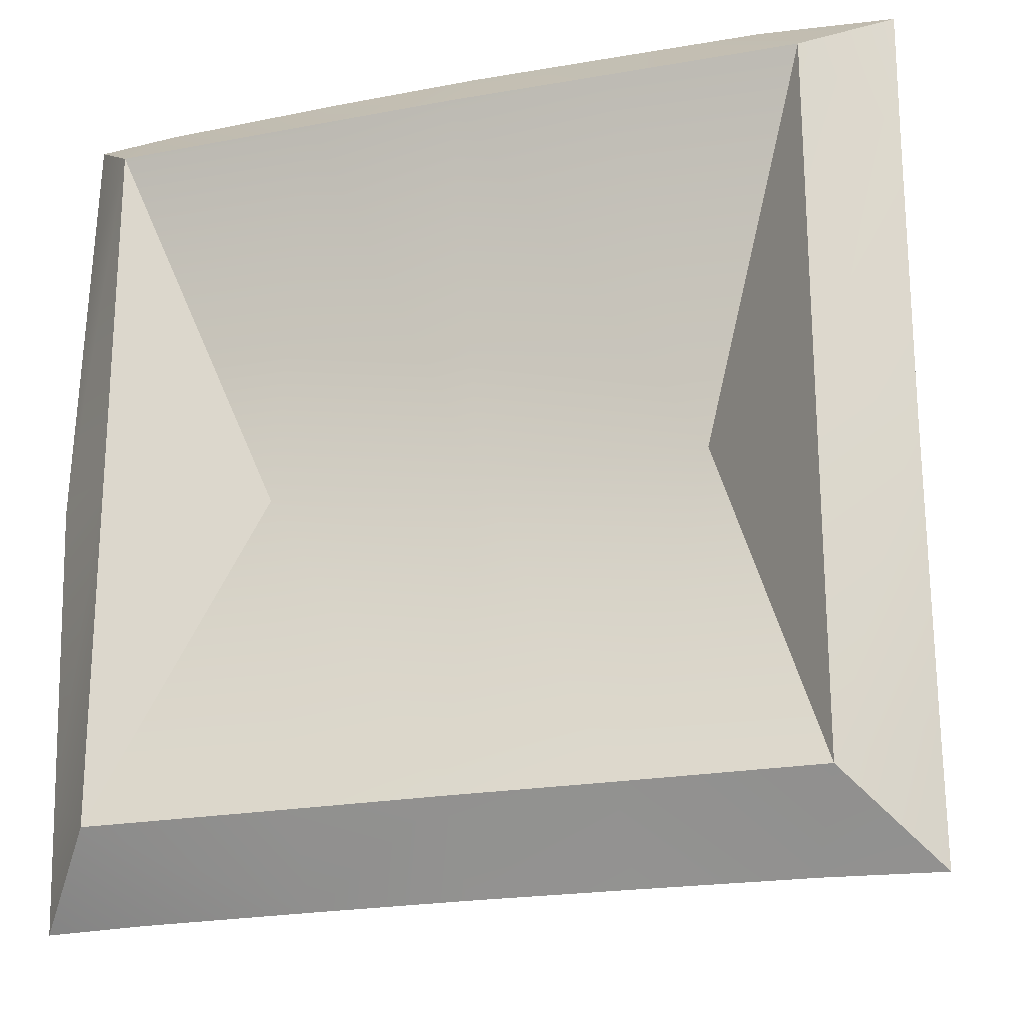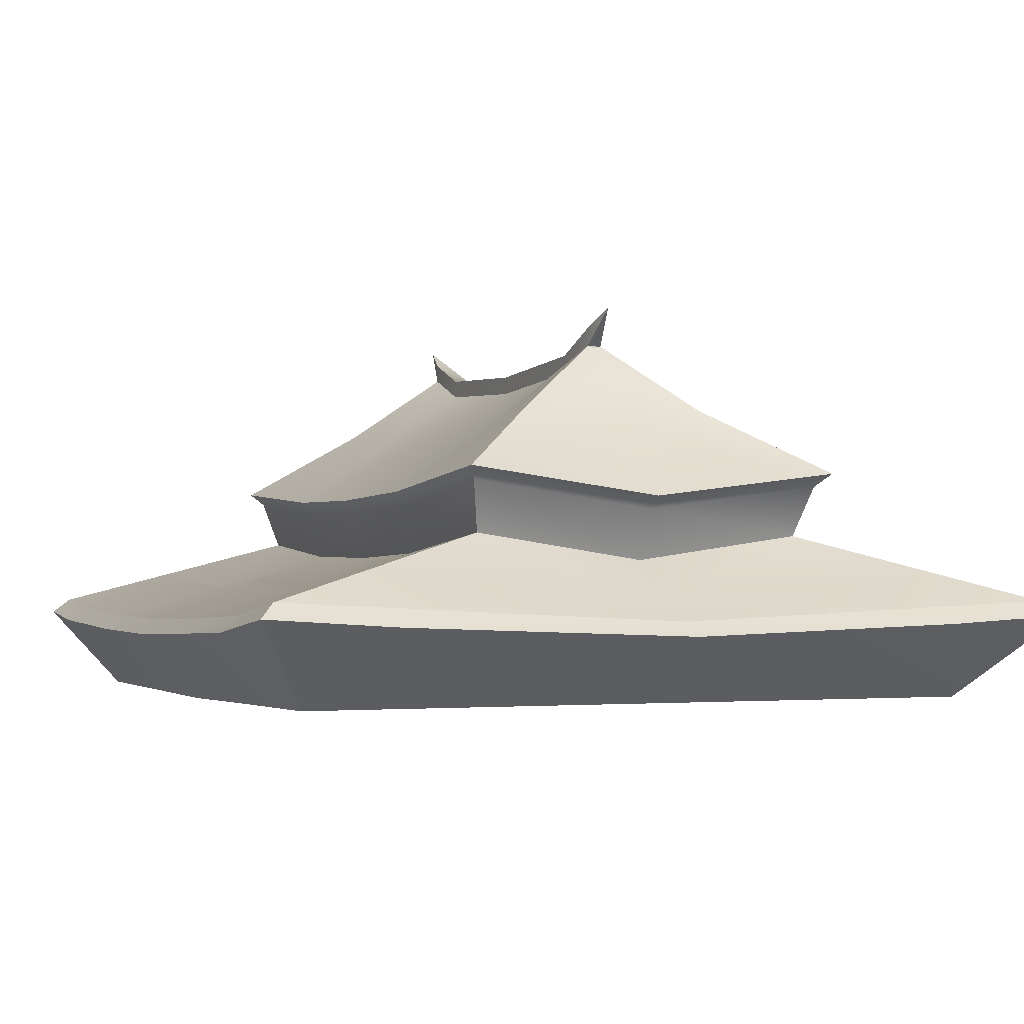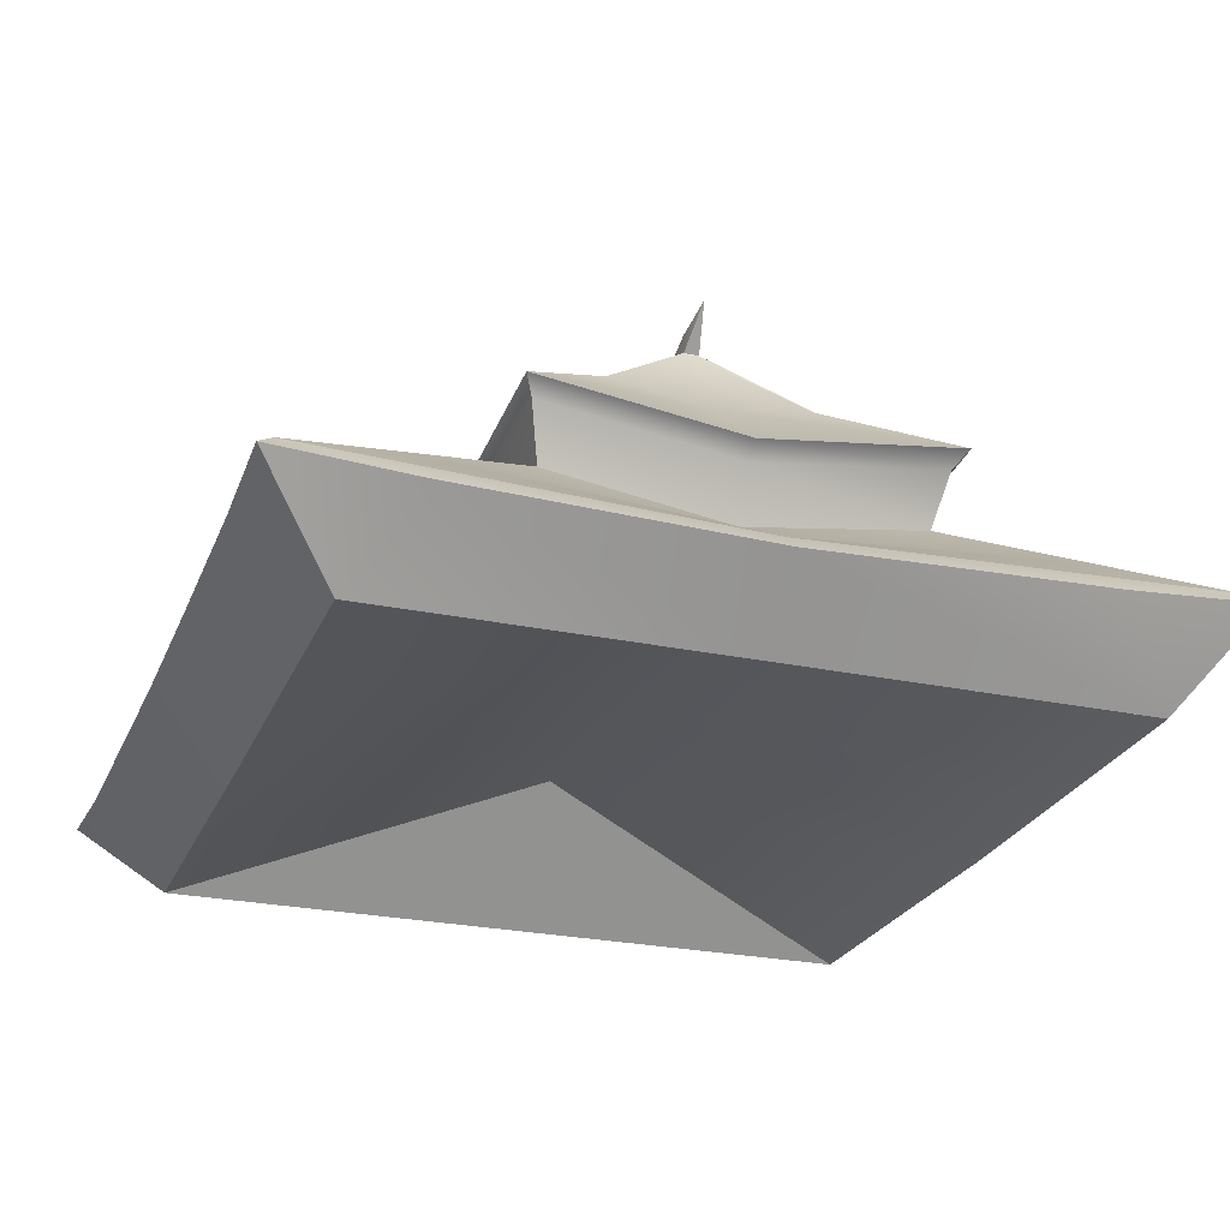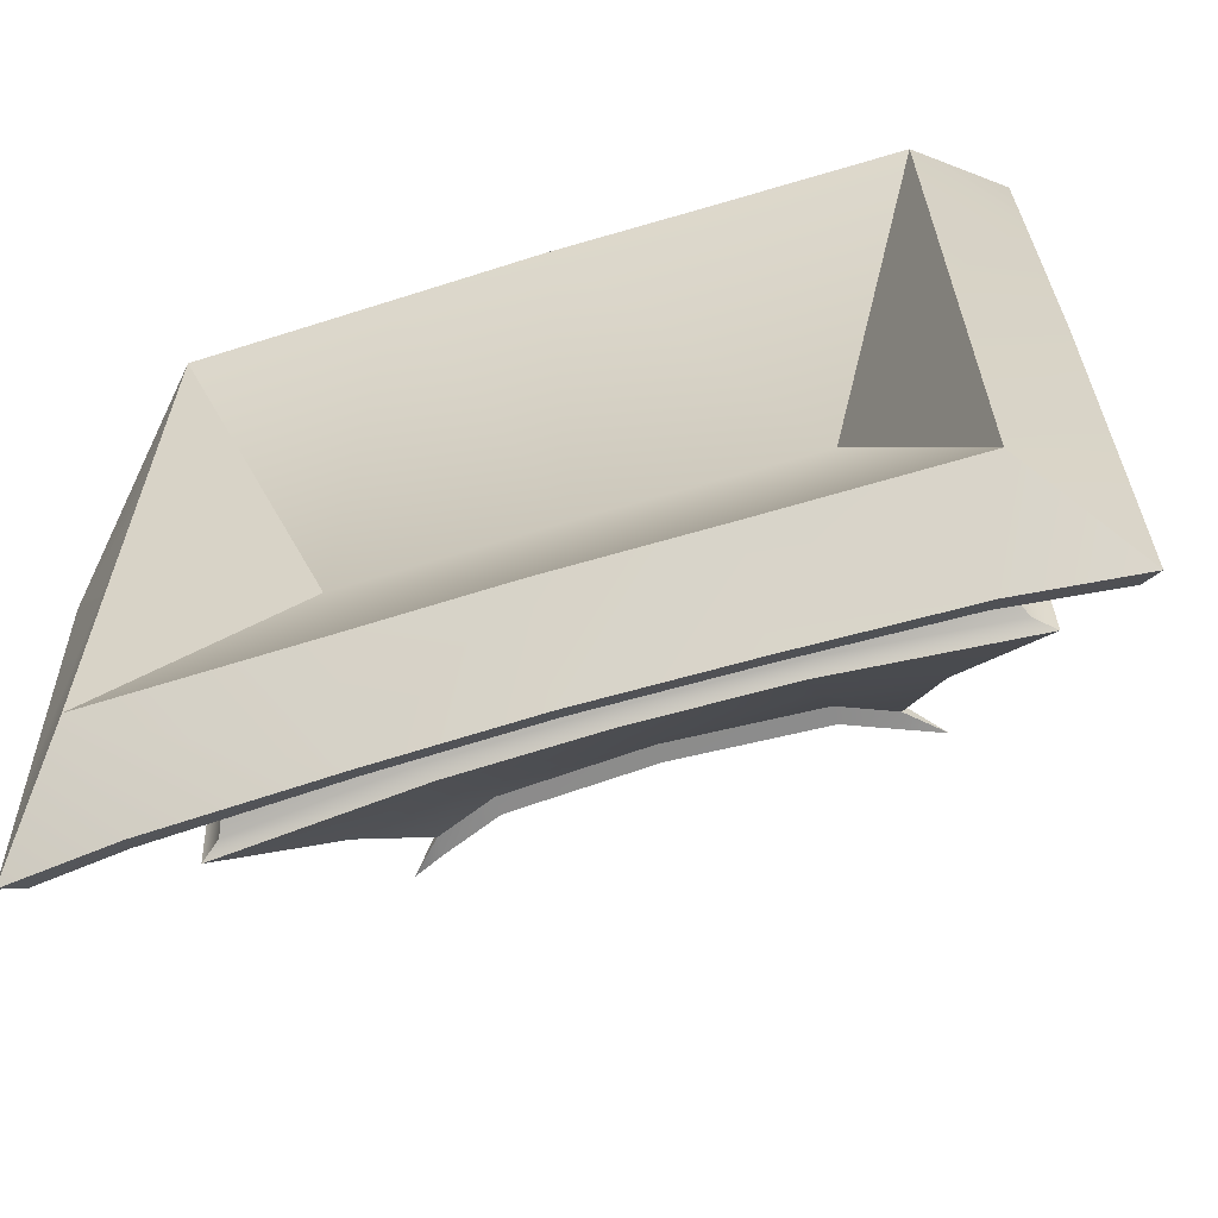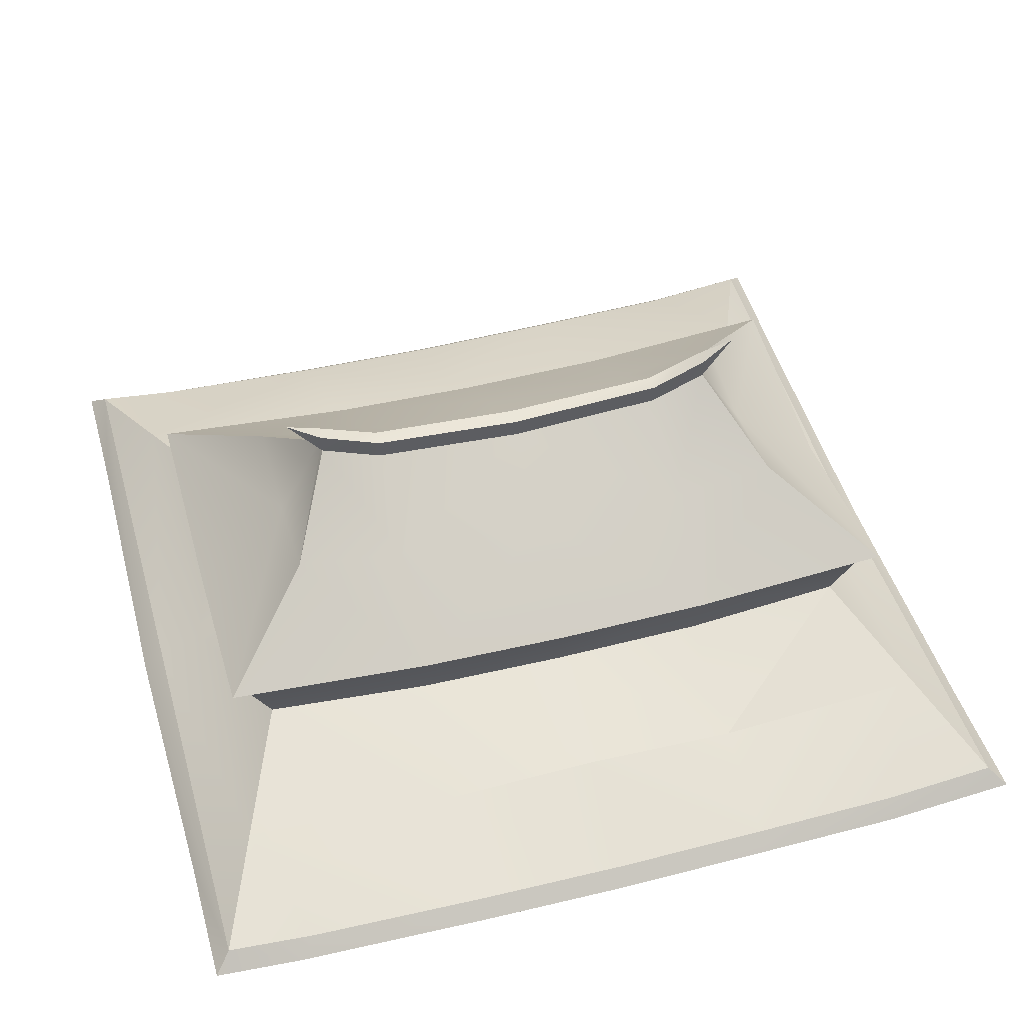
<metadata>
{"format":"obj","ext":"obj","renderer":"f3d","projection":"perspective","resolution":1024,"background":"white","views":[{"elev":-21.6,"azim":17.9,"up":"+Z"},{"elev":-2.1,"azim":66.4,"up":"+Y"},{"elev":-25.1,"azim":-109.1,"up":"+Y"},{"elev":-64.1,"azim":17.2,"up":"+Z"},{"elev":47.4,"azim":-15.8,"up":"+Y"}]}
</metadata>
<code>
g RoomG09
v -86.97 -58.41 210.5
v -0.0005205 -59.55 210.6
v -0.0005349 -19.9 247
v -86.97 -18.33 247
v 90.11 8.17 174.1
v 90.11 28.69 101.6
v -0.000513 26.98 101.6
v -0.0005239 11.12 174.1
v 213 3.14 0.0003662
v 182.8 23.66 0.0003662
v 182.8 38.49 101.6
v 213 17.97 174.1
v -86.97 13.34 -174.1
v -213 17.97 -174.1
v -182.8 38.49 -101.6
v -86.97 28.69 -101.6
v -213 3.14 0.0003662
v -182.8 23.66 0.0003662
v -182.8 38.49 -101.6
v -213 17.97 -174.1
v -86.97 28.69 101.6
v -0.000513 26.98 101.6
v -0.03718 55.66 108.7
v -93.09 57.55 108.7
v 182.8 38.49 -101.6
v 90.11 28.69 -101.6
v 96.38 57.55 -108.7
v 195.5 67.35 -108.7
v -182.8 38.49 101.6
v -195.6 67.35 108.7
v -195.6 52.53 0.0003662
v -182.8 23.66 0.0003662
v 182.8 38.49 -101.6
v 195.5 67.35 -108.7
v 195.5 52.53 0.0003662
v 182.8 23.66 0.0003662
v -86.97 64.88 114.7
v -206.4 74.68 114.7
v -195.6 67.35 108.7
v 90.11 64.88 -114.7
v -0.03714 55.66 -108.7
v -0.0004803 62.99 -114.7
v -206.4 74.68 114.7
v -206.4 59.85 0.0003662
v 206.4 74.68 -114.7
v 206.4 59.85 0.0003662
v -86.97 104.1 56.43
v -86.97 139.4 4.711
v -122.3 153.3 4.261
v -150.5 113.9 56.43
v -0.0005158 134.4 -5.056
v 90.11 139.7 -4.687
v 90.11 104.1 -56.43
v -0.000507 104.6 -56.43
v -150.5 105.6 0.0003662
v -206.4 74.68 -114.7
v -206.4 59.85 0.0003662
v -150.5 113.9 -56.43
v 150.5 105.6 0.0003662
v 206.4 74.68 -114.7
v 150.5 113.9 -56.43
v 206.4 59.85 0.0003662
v -249.1 -13.12 170.6
v -249.1 -8.532 247
v -239.5 -0.0003052 237.5
v -239.5 -8.764 0.0003662
v -251.4 -19.47 0.0003662
v 239.5 -0.0003052 -237.5
v 249.1 -8.532 -247
v 183.8 -15.54 -247
v 90.11 -18.33 -247
v 90.11 -9.796 -237.5
v 178.9 -6.922 -237.5
v 249.1 -13.12 -170.6
v 249.1 -8.532 -247
v 239.5 -0.0003052 -237.5
v -86.97 -18.33 247
v -0.0005349 -19.9 247
v -0.0005335 -11.37 237.5
v -86.97 -9.796 237.5
v -86.97 64.88 114.7
v -0.0005149 62.99 114.7
v -0.000524 104.6 56.43
v 150.5 113.9 -56.43
v 206.4 74.68 -114.7
v 90.11 64.88 -114.7
v -150.5 113.9 56.43
v -122.5 152.3 0.0003662
v 122.5 152.3 0.0003662
v 90.11 -9.796 237.5
v 90.11 8.17 174.1
v -0.0005239 11.12 174.1
v -0.0005335 -11.37 237.5
v 239.5 -0.0003052 237.5
v 239.5 -11.04 0.0003662
v -86.97 -9.796 -237.5
v -191 -5.42 -237.5
v -239.5 -0.0003052 -237.5
v -239.5 -8.764 0.0003662
v -86.97 -18.33 -247
v -0.0004603 -19.9 -247
v -0.0004717 -59.55 -200.9
v -86.97 -58.41 -200.8
v 182.8 38.49 -101.6
v 213 17.97 -174.1
v -182.8 38.49 101.6
v -213 17.97 174.1
v -195.6 67.35 -108.7
v -182.8 38.49 -101.6
v 195.5 67.35 108.7
v 182.8 38.49 101.6
v -206.4 74.68 -114.7
v 206.4 74.68 114.7
v -206.4 74.68 114.7
v 206.4 74.68 114.7
v 150.5 113.9 56.43
v -239.5 -0.0003052 -237.5
v -249.1 -8.532 -247
v -249.1 -13.12 -170.6
v 239.5 -0.0003052 237.5
v 249.1 -8.532 247
v 249.1 -13.12 170.6
v -122.3 153.3 -4.26
v 122.3 153.3 4.291
v 239.5 -0.0003052 -237.5
v -239.5 -0.0003052 237.5
v 90.11 -58.47 210.5
v 90.11 -18.33 247
v -86.97 8.17 174.1
v -86.97 28.69 101.6
v -182.8 38.49 101.6
v -213 17.97 174.1
v -0.0004823 26.98 -101.6
v 90.11 28.69 -101.6
v 90.11 8.17 -174.1
v -0.0004713 11.12 -174.1
v 90.11 28.69 101.6
v 96.38 57.55 108.7
v -86.97 28.69 -101.6
v -182.8 38.49 -101.6
v -195.6 67.35 -108.7
v -93.09 57.55 -108.7
v 90.11 64.88 114.7
v -0.0005149 62.99 114.7
v -86.97 64.88 -114.7
v -206.4 74.68 -114.7
v 122.3 153.3 4.291
v 90.11 139.7 4.688
v 90.11 104.1 56.43
v 150.5 113.9 56.43
v -86.97 104.1 -56.43
v -86.97 139.4 -4.71
v -0.0004618 -11.37 -237.5
v -0.0004603 -19.9 -247
v -86.97 -18.33 -247
v -86.97 -9.796 -237.5
v 174.5 -7.42 237.5
v 90.11 -9.796 237.5
v 90.11 -18.33 247
v 172.9 -16.71 247
v 249.1 -8.532 247
v 239.5 -0.0003052 237.5
v 90.11 64.88 114.7
v 206.4 74.68 114.7
v -0.0004803 62.99 -114.7
v -86.97 64.88 -114.7
v -86.97 -9.796 237.5
v -86.97 8.17 174.1
v -213 17.97 174.1
v -239.5 -0.0003052 237.5
v -189.6 -5.582 237.5
v 90.11 -9.796 -237.5
v -0.0004618 -11.37 -237.5
v 90.11 -18.33 -247
v 90.11 -58.47 -200.8
v -198.3 -13.87 247
v -249.1 -8.532 247
v -249.1 -13.12 170.6
v -208.1 -57.18 210
v -182.8 38.49 101.6
v -0.0005173 134.4 5.057
v -189.6 -5.582 237.5
v -239.5 -0.0003052 237.5
v -198.3 -13.87 247
v -206.4 74.68 114.7
v -208.1 -57.18 -200.6
v -249.1 -8.532 -247
v -188.8 -14.87 -247
v -0.0004823 26.98 -101.6
v -122.3 153.3 -4.26
v -150.5 113.9 -56.43
v -191 -5.42 -237.5
v -188.8 -14.87 -247
v -206.4 74.68 -114.7
v 90.11 8.17 174.1
v 213 17.97 174.1
v 182.8 38.49 101.6
v 182.8 38.49 101.6
v 206.4 74.68 -114.7
v 122.3 153.3 -4.29
v 174.5 -7.42 237.5
v 213 17.97 174.1
v 202 -57.64 210.2
v 249.1 -8.532 247
v 172.9 -16.71 247
v 182.8 38.49 -101.6
v 213 17.97 -174.1
v 182.8 38.49 101.6
v 195.5 67.35 108.7
v 206.4 74.68 114.7
v 239.5 -0.0003052 -237.5
v 178.9 -6.922 -237.5
v 249.1 -8.532 -247
v 249.1 -13.12 -170.6
v 202.1 -57.64 -200.5
v 183.8 -15.54 -247
v 239.5 -11.04 0.0003662
v 249.2 -19.23 -3.051
v 249.2 -19.23 -3.051
v 202 -57.64 210.2
v 202 -57.64 5.416
v 249.1 -13.12 170.6
v 249.1 -8.532 247
v 249.1 -8.532 -247
v 202.1 -57.64 -200.5
v -208.1 -57.18 210
v -249.1 -8.532 247
v -249.1 -8.532 247
v -251.4 -19.47 0.0003662
v -208.1 -57.18 -200.6
v -208.1 -57.18 5.276
v -249.1 -13.12 -170.6
v -249.1 -8.532 -247
v -249.1 -8.532 -247
v -239.5 -0.0003052 -237.5
v -239.5 -0.0003052 -237.5
v 239.5 -0.0003052 237.5
v 122.3 153.3 -4.29
v 122.3 153.3 4.291
v 122.5 152.3 0.0003662
v -122.3 153.3 -4.26
v -122.5 152.3 0.0003662
v -122.3 153.3 4.261
v -150.5 113.9 56.43
v -122.3 153.3 4.261
v -122.5 152.3 0.0003662
v 122.3 153.3 -4.29
v 122.5 152.3 0.0003662
v -122.3 153.3 -4.26
v 122.3 153.3 4.291
v -122.3 164.1 -4.26
v -122.3 164.1 4.261
v -86.97 150.1 -4.71
v -86.97 150.1 4.711
v -0.0004701 145.2 -5.056
v -0.0004717 145.2 5.057
v 90.11 150.5 -4.687
v 90.11 150.5 4.688
v 122.3 164 4.291
v 122.3 164 -4.29
v -122.3 153.3 4.261
v -86.97 139.4 4.711
v -86.97 150.1 4.711
v -122.3 164.1 4.261
v 90.11 139.7 -4.687
v -0.0005158 134.4 -5.056
v -0.0004701 145.2 -5.056
v 90.11 150.5 -4.687
v 90.11 139.7 4.688
v 122.3 153.3 4.291
v 122.3 164 4.291
v 90.11 150.5 4.688
v -86.97 139.4 -4.71
v -86.97 150.1 -4.71
v -0.0005173 134.4 5.057
v -0.0004717 145.2 5.057
v -122.3 153.3 -4.26
v -122.3 164.1 -4.26
v 122.3 153.3 -4.29
v 122.3 164 -4.29
v 122.3 153.3 4.291
v 122.3 153.3 -4.29
v 142.1 174.6 0.0003662
v -122.3 153.3 -4.26
v -122.3 153.3 4.261
v -142.1 174.6 0.0003662
v -142.1 174.6 0.0003662
v 142.1 174.6 0.0003662
v -142.1 174.6 0.0003662
v 142.1 174.6 0.0003662
v -142.1 174.6 0.0003662
v 142.1 174.6 0.0003662
v -4.82 8.556 5.009
v -133.7 9.695 5.086
v -0.0004717 -59.55 -200.9
v -86.97 -58.41 -200.8
v 128.8 9.638 5.092
v 90.11 -58.47 -200.8
v -208.1 -57.18 -200.6
v -208.1 -57.18 -200.6
v -133.7 9.695 5.086
v -208.1 -57.18 5.276
v 202 -57.64 5.416
v 128.8 9.638 5.092
v 202.1 -57.64 -200.5
v 202.1 -57.64 -200.5
v -0.0005205 -59.55 210.6
v -86.97 -58.41 210.5
v 90.11 -58.47 210.5
v -208.2 -57.19 210
v -208.2 -57.19 210
v 202 -57.64 210.2
v 202 -57.64 210.2
f 3 1 2
f 1 3 4
f 23 21 22
f 21 23 24
f 27 25 26
f 25 27 28
f 31 29 30
f 29 31 32
f 35 33 34
f 33 35 36
f 39 37 38
f 37 39 24
f 41 40 27
f 40 41 42
f 44 30 43
f 30 44 31
f 46 34 45
f 34 46 35
f 65 63 64
f 67 65 66
f 70 68 69
f 73 71 72
f 76 74 75
f 79 77 78
f 77 79 80
f 102 100 101
f 100 102 103
f 108 32 31
f 32 108 109
f 110 36 35
f 36 110 111
f 44 108 31
f 108 44 112
f 46 110 35
f 110 46 113
f 117 67 66
f 119 117 118
f 122 120 121
f 128 2 127
f 2 128 3
f 138 22 137
f 22 138 23
f 141 139 140
f 139 141 142
f 143 23 138
f 23 143 144
f 141 145 142
f 145 141 146
f 155 153 154
f 153 155 156
f 159 157 158
f 162 160 161
f 175 101 174
f 101 175 102
f 176 1 4
f 179 177 178
f 39 21 24
f 21 39 180
f 23 37 24
f 37 23 144
f 182 77 80
f 182 183 184
f 186 100 103
f 188 186 187
f 41 139 142
f 139 41 189
f 42 142 145
f 142 42 41
f 155 192 156
f 192 155 193
f 27 189 41
f 189 27 26
f 28 40 199
f 40 28 27
f 72 154 153
f 154 72 71
f 205 203 204
f 203 128 127
f 138 208 209
f 208 138 137
f 143 209 210
f 209 143 138
f 159 79 78
f 79 159 158
f 215 213 214
f 216 175 174
f 218 217 122
f 63 65 67
f 74 76 217
f 67 117 119
f 217 120 122
f 215 214 219
f 222 220 221
f 220 222 223
f 157 159 160
f 128 203 205
f 216 224 225
f 175 216 225
f 73 68 70
f 226 1 176
f 184 183 227
f 228 226 176
f 179 178 229
f 232 230 231
f 188 100 186
f 232 233 230
f 235 193 234
f 193 235 192
f 77 182 184
f 160 162 157
f 71 73 70
f 232 231 229
f 229 231 179
f 222 221 219
f 219 221 215
f 74 217 218
f 7 5 6
f 5 7 8
f 11 9 10
f 9 11 12
f 15 13 14
f 13 15 16
f 19 17 18
f 17 19 20
f 49 47 48
f 47 49 50
f 53 51 52
f 51 53 54
f 57 55 56
f 58 56 55
f 61 59 60
f 62 60 59
f 83 81 82
f 81 83 47
f 86 84 85
f 84 86 53
f 55 87 88
f 59 61 89
f 92 90 91
f 90 92 93
f 95 12 94
f 12 95 9
f 14 96 97
f 96 14 13
f 99 20 98
f 20 99 17
f 9 104 10
f 104 9 105
f 17 106 18
f 106 17 107
f 57 114 55
f 87 55 114
f 116 115 59
f 62 59 115
f 55 123 58
f 59 124 116
f 95 105 9
f 105 95 125
f 99 107 17
f 107 99 126
f 131 129 130
f 129 131 132
f 135 133 134
f 133 135 136
f 149 147 148
f 147 149 150
f 151 51 54
f 51 151 152
f 163 150 149
f 150 163 164
f 166 54 165
f 54 166 151
f 169 167 168
f 171 169 170
f 172 136 135
f 136 172 173
f 133 13 16
f 13 133 136
f 47 181 48
f 181 47 83
f 50 81 47
f 81 50 185
f 136 96 13
f 96 136 173
f 8 130 129
f 130 8 7
f 151 190 152
f 190 151 191
f 166 191 151
f 191 166 194
f 93 168 167
f 168 93 92
f 197 195 196
f 5 198 6
f 53 200 84
f 200 53 52
f 53 165 54
f 165 53 86
f 202 90 201
f 90 202 91
f 135 206 207
f 206 135 134
f 149 181 83
f 181 149 148
f 163 83 82
f 83 163 149
f 212 207 211
f 207 172 135
f 14 97 236
f 167 169 171
f 202 201 237
f 172 207 212
f 240 238 239
f 243 241 242
f 246 244 245
f 248 61 247
f 55 246 249
f 59 248 250
f 253 251 252
f 252 254 253
f 257 255 256
f 256 258 257
f 258 259 260
f 260 257 258
f 254 256 255
f 255 253 254
f 263 261 262
f 261 263 264
f 267 265 266
f 265 267 268
f 271 269 270
f 269 271 272
f 274 266 273
f 266 274 267
f 276 262 275
f 262 276 263
f 278 273 277
f 273 278 274
f 268 279 265
f 279 268 280
f 272 275 269
f 275 272 276
f 283 281 282
f 286 284 285
f 287 252 251
f 288 260 259
f 289 261 264
f 290 271 270
f 291 278 277
f 292 279 280
f 295 293 294
f 294 296 295
f 298 297 293
f 293 295 298
f 296 294 299
f 302 300 301
f 305 303 304
f 297 298 306
f 293 307 308
f 308 294 293
f 297 309 307
f 307 293 297
f 294 308 310
f 311 302 301
f 303 312 304
f 309 297 313

</code>
